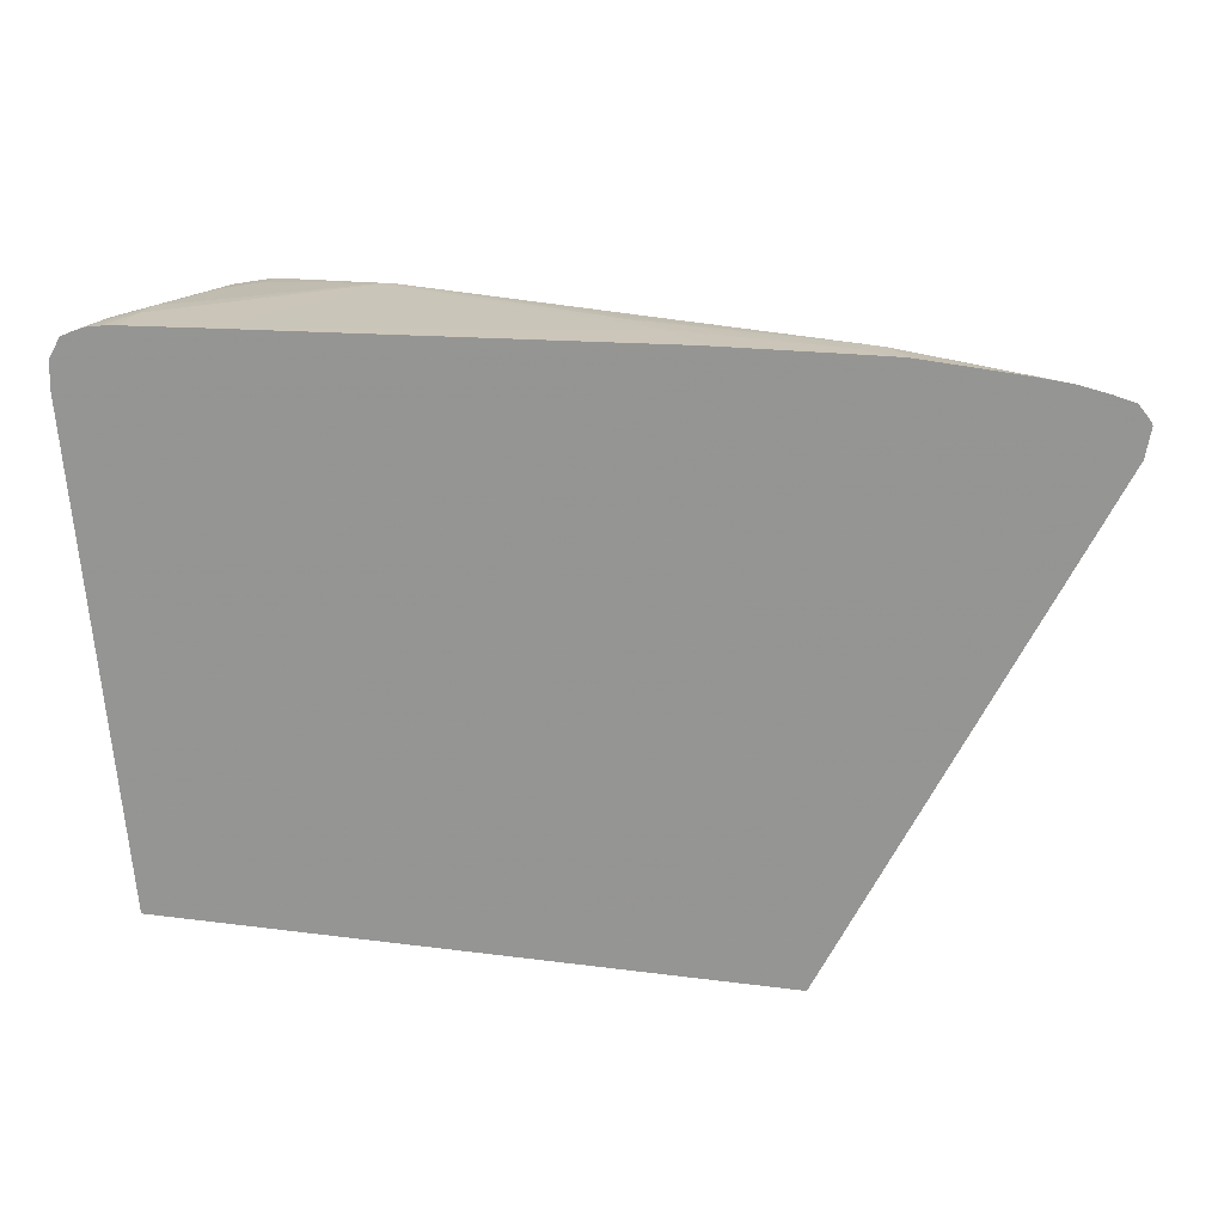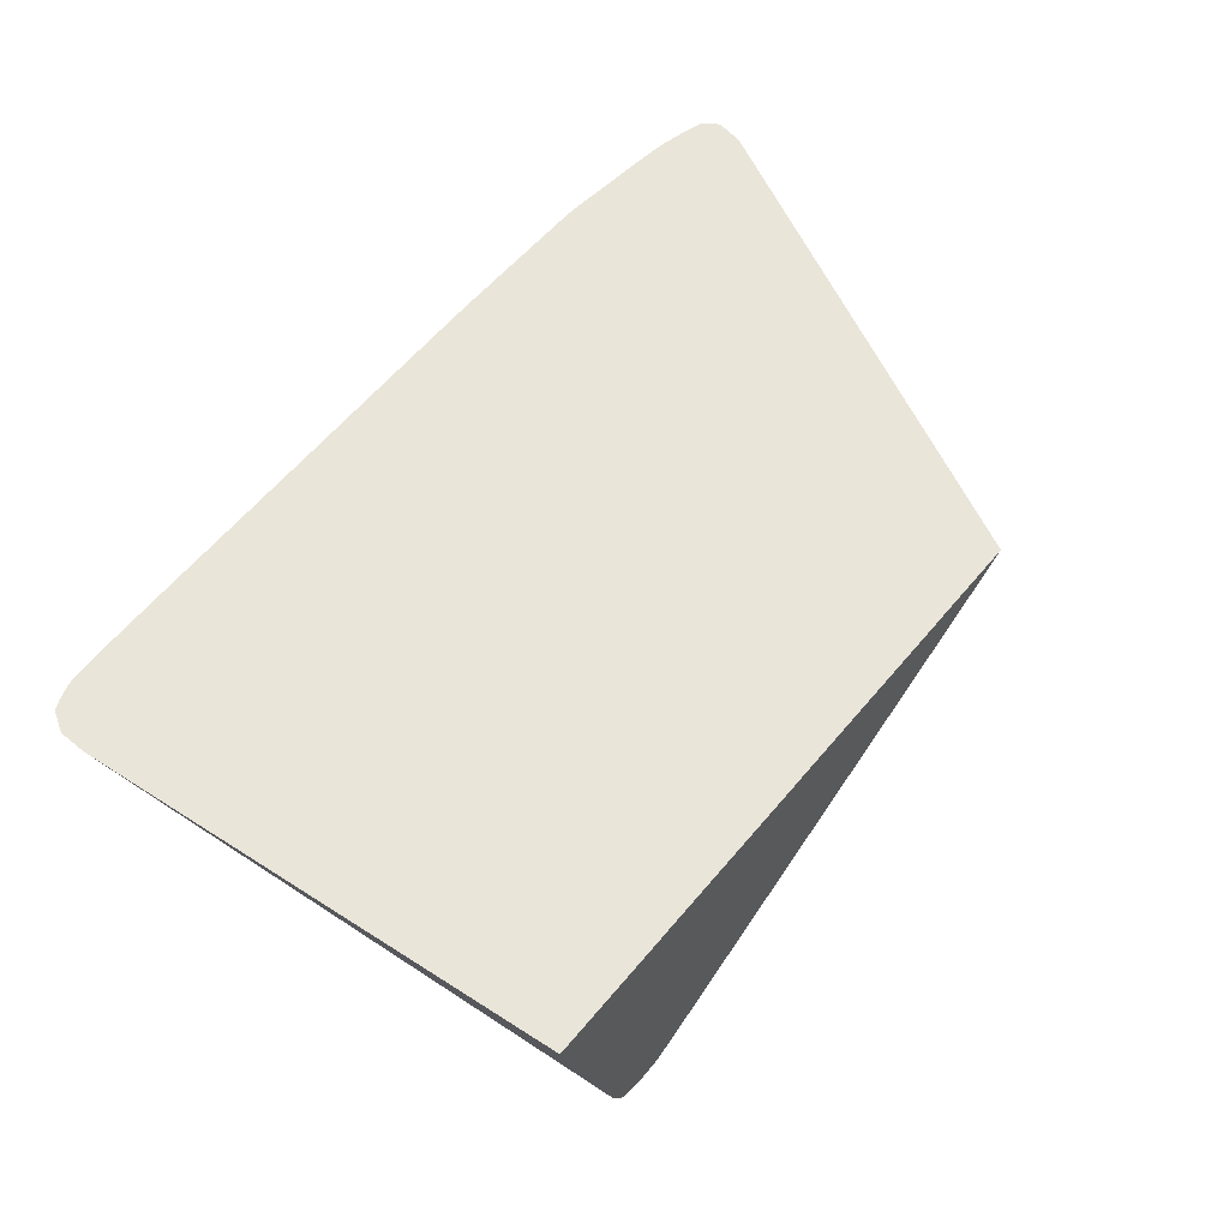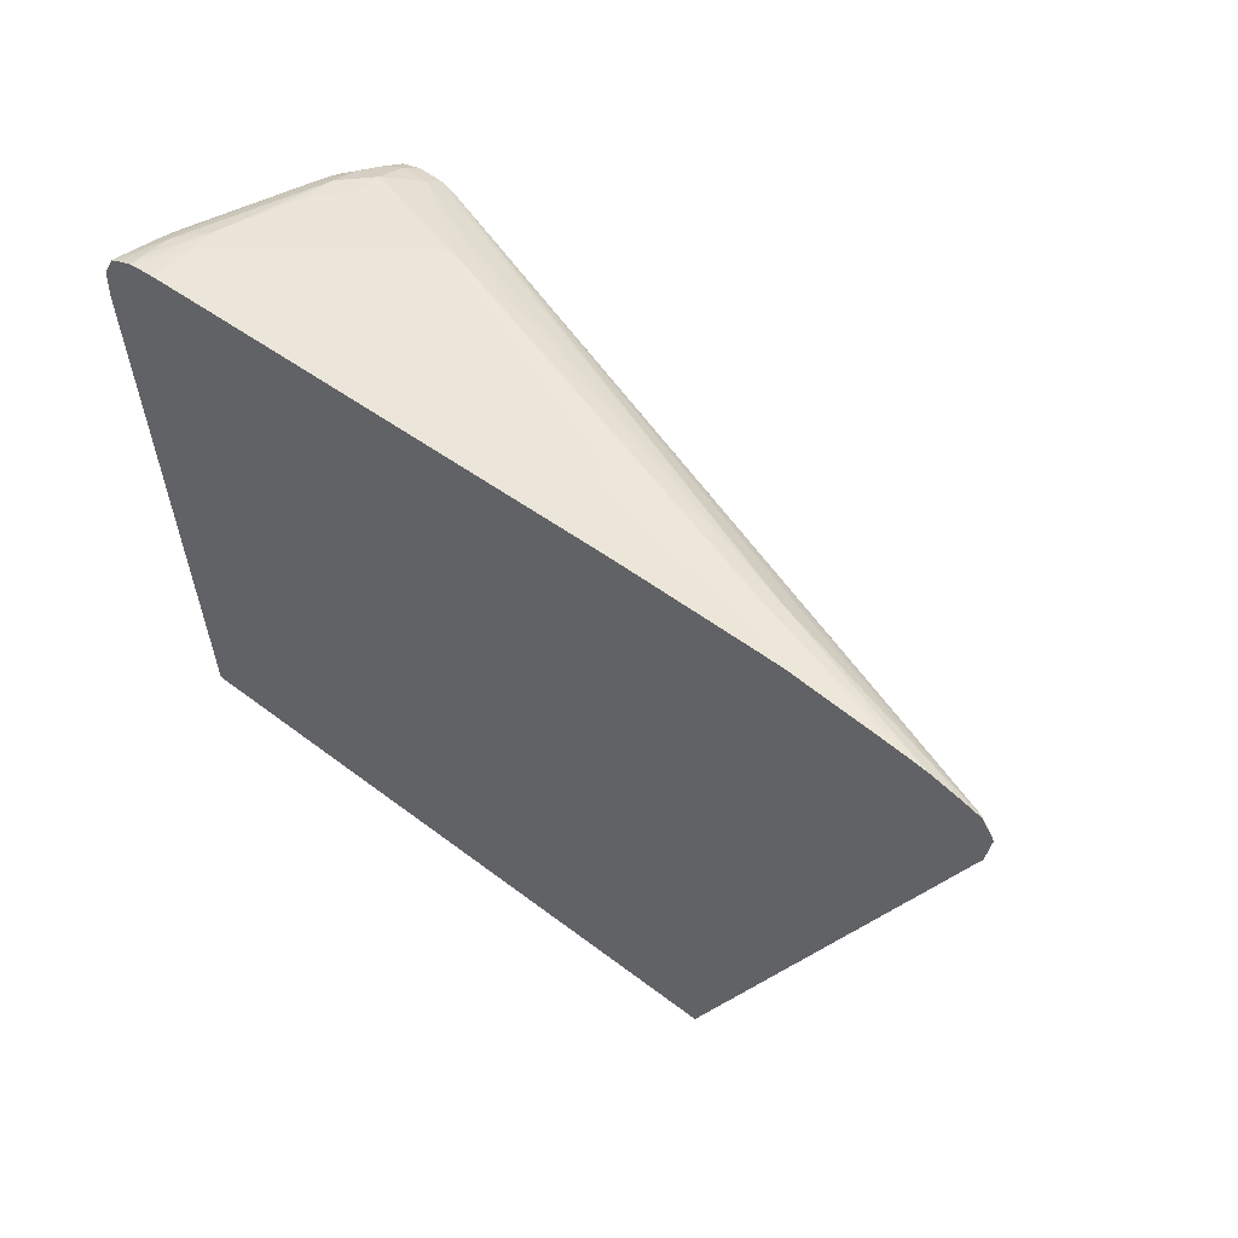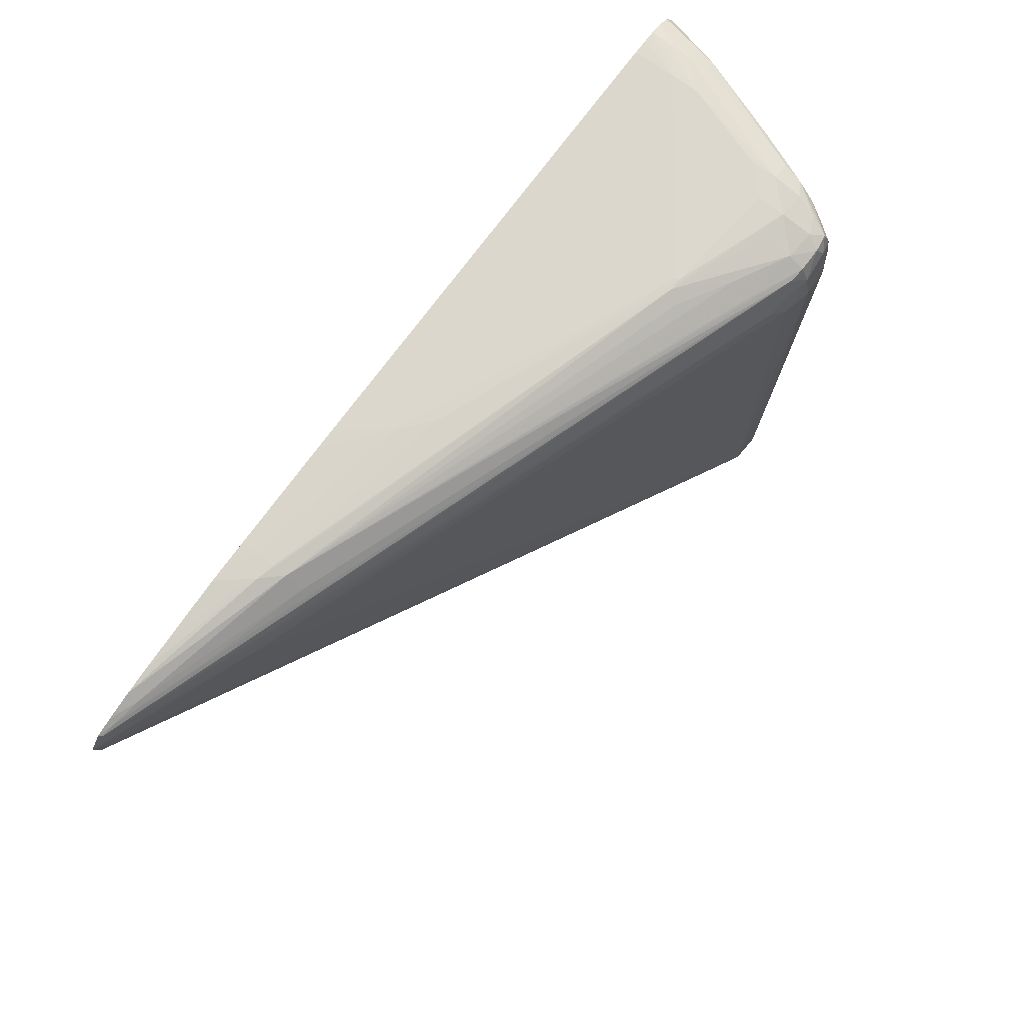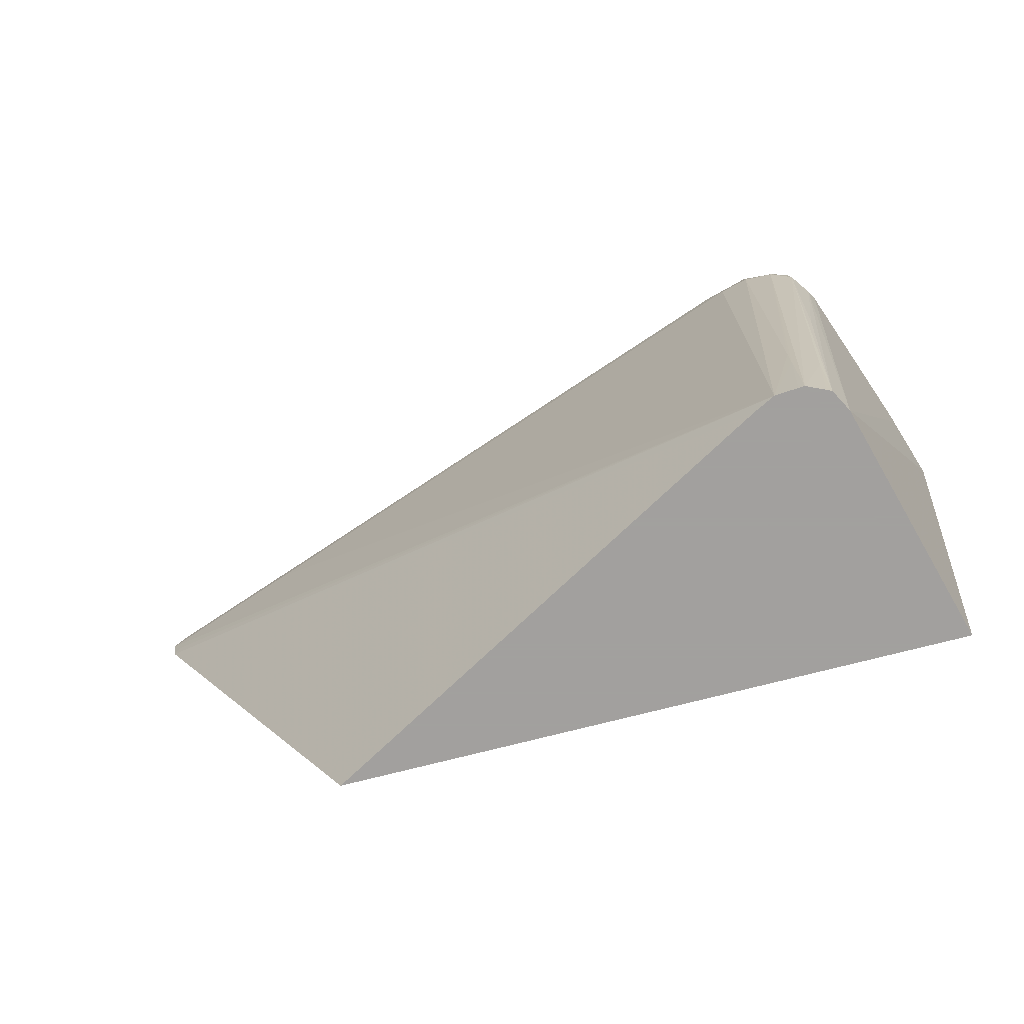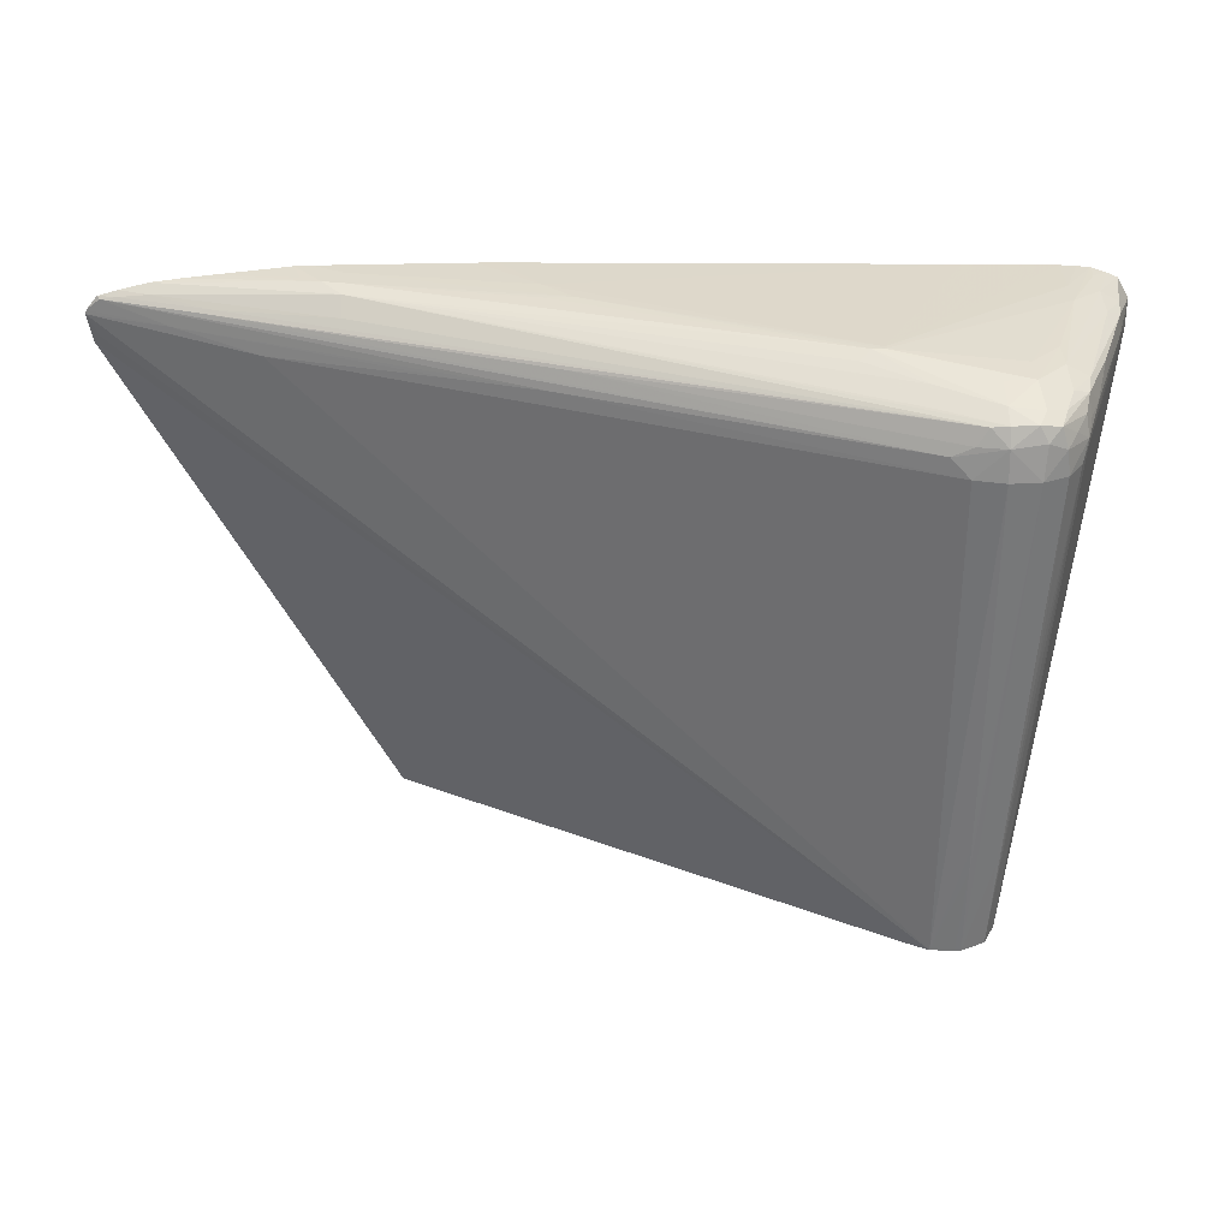
<metadata>
{"format":"obj","ext":"obj","renderer":"f3d","projection":"perspective","resolution":1024,"background":"white","views":[{"elev":19.3,"azim":13.9,"up":"+Y"},{"elev":57.9,"azim":-50.7,"up":"+Z"},{"elev":50.0,"azim":40.1,"up":"+Y"},{"elev":75.1,"azim":126.4,"up":"+Y"},{"elev":-71.9,"azim":-165.4,"up":"+Y"},{"elev":33.4,"azim":178.0,"up":"+Y"}]}
</metadata>
<code>
v 0.002786 0.0531 -0.02432
v 0.003832 0.05309 -0.02337
v 0.01011 0.05306 -0.02222
v 0.01011 0.05305 -0.02296
v 0.003765 0.05309 -0.02431
v -0.006017 0.05304 -0.02804
v -0.006439 0.05304 -0.02804
v -0.006439 0.05304 -0.0279
v 0.00517 0.05304 -0.02162
v 0.0059 0.05305 -0.02162
v 0.01007 0.05304 -0.02162
v -0.00977 0.05274 -0.02162
v 0.01115 0.05304 -0.02162
v 0.01079 0.05304 -0.0228
v -0.005635 0.05283 -0.02843
v -0.007674 0.0526 -0.02955
v -0.00977 0.0524 -0.03059
v -0.00977 0.05269 -0.02955
v -0.01082 0.0527 -0.02955
v 0.00767 0.05303 -0.02382
v 0.01011 0.0529 -0.02349
v -0.01082 0.05276 -0.0285
v -0.01291 0.05272 -0.02432
v -0.01291 0.05272 -0.02327
v -0.01291 0.05266 -0.02162
v 0.01175 0.05302 -0.02162
v 0.01115 0.05304 -0.02213
v 0.01149 0.053 -0.02241
v 0.0143 0.05277 -0.02162
v 0.01533 0.05267 -0.02162
v 0.01639 0.05253 -0.02162
v -0.007674 0.0522 -0.03032
v -0.00977 0.05207 -0.03121
v -0.01064 0.05208 -0.03122
v -0.01092 0.05229 -0.0307
v -0.0116 0.05217 -0.03042
v -0.01191 0.05233 -0.02957
v -0.01186 0.05265 -0.0285
v -0.01186 0.05272 -0.02745
v 0.01639 0.05229 -0.02202
v 0.01011 0.05238 -0.02411
v -0.009198 0.052 -0.03114
v -0.01395 0.05251 -0.02327
v -0.01395 0.05256 -0.02222
v -0.01395 0.05257 -0.02162
v -0.01351 0.05262 -0.02162
v 0.01743 0.05228 -0.02162
v -0.00977 0.05145 -0.03151
v -0.01092 0.05156 -0.03141
v -0.01134 0.05197 -0.03112
v -0.01249 0.0521 -0.02924
v -0.01265 0.05223 -0.0285
v -0.01401 0.05229 -0.0243
v 0.01743 0.05213 -0.02183
v 0.0143 0.05216 -0.0229
v -0.008797 0.05141 -0.03126
v 0.01497 0.05203 -0.02279
v 0.003234 0.05191 -0.0269
v -0.01461 0.05213 -0.02327
v -0.01489 0.0522 -0.02162
v -0.01453 0.05237 -0.02162
v 0.01812 0.05209 -0.02162
v -0.00977 0.05041 -0.03171
v -0.01082 0.05041 -0.03167
v -0.008083 0.05103 -0.03116
v -0.00872 0.05041 -0.03146
v -0.01155 0.05128 -0.03127
v -0.01192 0.05151 -0.03063
v -0.0123 0.05174 -0.02994
v -0.01256 0.05141 -0.02957
v -0.01299 0.05145 -0.0285
v -0.01344 0.05199 -0.02697
v -0.01453 0.05204 -0.02395
v 0.01804 0.05202 -0.02173
v -0.01533 0.05145 -0.02162
v 0.01852 0.05159 -0.02162
v -0.00872 0.0324 -0.03173
v -0.00977 0.03681 -0.0318
v -0.00977 0.03576 -0.0318
v -0.00977 0.0324 -0.0318
v -0.01165 0.05041 -0.03133
v 0.003569 0.05121 -0.02702
v 0.006614 0.05115 -0.02594
v 0.01273 0.05094 -0.0238
v -0.01241 0.05104 -0.03014
v -0.01332 0.05145 -0.02761
v -0.01458 0.05145 -0.02409
v 0.01565 0.05145 -0.02268
v -0.01534 0.05041 -0.02162
v 0.01858 0.05145 -0.02162
v -0.007943 0.0324 -0.03133
v -0.00955 0.0324 -0.03179
v 0.01273 0.05092 -0.0238
v 0.01814 0.0507 -0.02176
v 0.0184 0.05046 -0.02162
v -0.01044 0.0324 -0.03149
v -0.01071 0.03576 -0.03145
v -0.01138 0.04308 -0.03117
v -0.0122 0.05039 -0.03053
v -0.01062 0.0324 -0.0314
v -0.01241 0.05074 -0.03014
v -0.01456 0.05065 -0.02403
v -0.01353 0.0324 -0.02162
v -0.01105 0.0324 -0.03059
v 0.009231 0.0324 -0.02162
v -0.01096 0.0324 -0.03076
f 1 2 3
f 1 3 4
f 1 4 5
f 1 5 6
f 1 6 7
f 1 7 8
f 1 8 2
f 2 9 10
f 2 10 11
f 2 11 3
f 2 8 12
f 2 12 9
f 3 11 13
f 3 13 4
f 4 13 14
f 4 14 6
f 4 6 5
f 6 15 16
f 6 16 17
f 6 17 18
f 6 18 19
f 6 19 7
f 6 14 20
f 6 20 21
f 6 21 15
f 7 19 22
f 7 22 23
f 7 23 8
f 8 23 24
f 8 24 25
f 8 25 12
f 9 12 25
f 9 25 46
f 9 46 45
f 9 45 61
f 9 61 60
f 9 60 75
f 9 75 89
f 9 89 103
f 9 103 105
f 9 105 95
f 9 95 90
f 9 90 76
f 9 76 62
f 9 62 47
f 9 47 31
f 9 31 30
f 9 30 29
f 9 29 26
f 9 26 13
f 9 13 11
f 9 11 10
f 13 26 27
f 13 27 14
f 14 27 26
f 14 26 28
f 14 28 29
f 14 29 30
f 14 30 31
f 14 31 21
f 14 21 20
f 15 21 16
f 16 21 17
f 17 21 32
f 17 32 33
f 17 33 34
f 17 34 35
f 17 35 19
f 17 19 18
f 19 35 36
f 19 36 37
f 19 37 38
f 19 38 39
f 19 39 22
f 21 31 40
f 21 40 41
f 21 41 42
f 21 42 33
f 21 33 32
f 22 39 23
f 23 39 38
f 23 38 43
f 23 43 44
f 23 44 45
f 23 45 24
f 24 45 46
f 24 46 25
f 26 29 28
f 31 47 40
f 33 42 48
f 33 48 34
f 34 48 49
f 34 49 50
f 34 50 35
f 35 50 36
f 36 50 51
f 36 51 37
f 37 51 52
f 37 52 38
f 38 52 53
f 38 53 43
f 40 47 54
f 40 54 55
f 40 55 41
f 41 55 42
f 42 56 48
f 42 55 57
f 42 57 58
f 42 58 56
f 43 53 59
f 43 59 60
f 43 60 61
f 43 61 44
f 44 61 45
f 47 62 54
f 48 63 64
f 48 64 49
f 48 56 65
f 48 65 66
f 48 66 63
f 49 67 50
f 49 64 67
f 50 67 68
f 50 68 69
f 50 69 51
f 51 69 70
f 51 70 71
f 51 71 72
f 51 72 52
f 52 72 73
f 52 73 53
f 53 73 59
f 54 62 74
f 54 74 57
f 54 57 55
f 56 58 65
f 57 74 65
f 57 65 58
f 59 73 75
f 59 75 60
f 62 76 74
f 63 66 77
f 63 77 78
f 63 78 64
f 64 78 79
f 64 79 80
f 64 80 81
f 64 81 67
f 65 74 82
f 65 82 66
f 66 82 83
f 66 83 84
f 66 84 77
f 67 81 85
f 67 85 68
f 68 85 69
f 69 85 70
f 70 85 71
f 71 86 72
f 71 85 86
f 72 86 73
f 73 87 75
f 73 86 87
f 74 76 88
f 74 88 82
f 75 87 89
f 76 90 88
f 77 91 105
f 77 105 103
f 77 103 104
f 77 104 106
f 77 106 100
f 77 100 96
f 77 96 80
f 77 80 92
f 77 92 79
f 77 79 78
f 77 84 93
f 77 93 90
f 77 90 94
f 77 94 95
f 77 95 91
f 79 92 80
f 80 96 97
f 80 97 81
f 81 98 99
f 81 99 85
f 81 97 100
f 81 100 98
f 82 88 83
f 83 88 84
f 84 88 90
f 84 90 93
f 85 101 87
f 85 87 86
f 85 99 101
f 87 102 89
f 87 101 102
f 89 102 104
f 89 104 103
f 90 95 94
f 91 95 105
f 96 100 97
f 98 100 99
f 99 100 106
f 99 106 104
f 99 104 101
f 101 104 102

</code>
